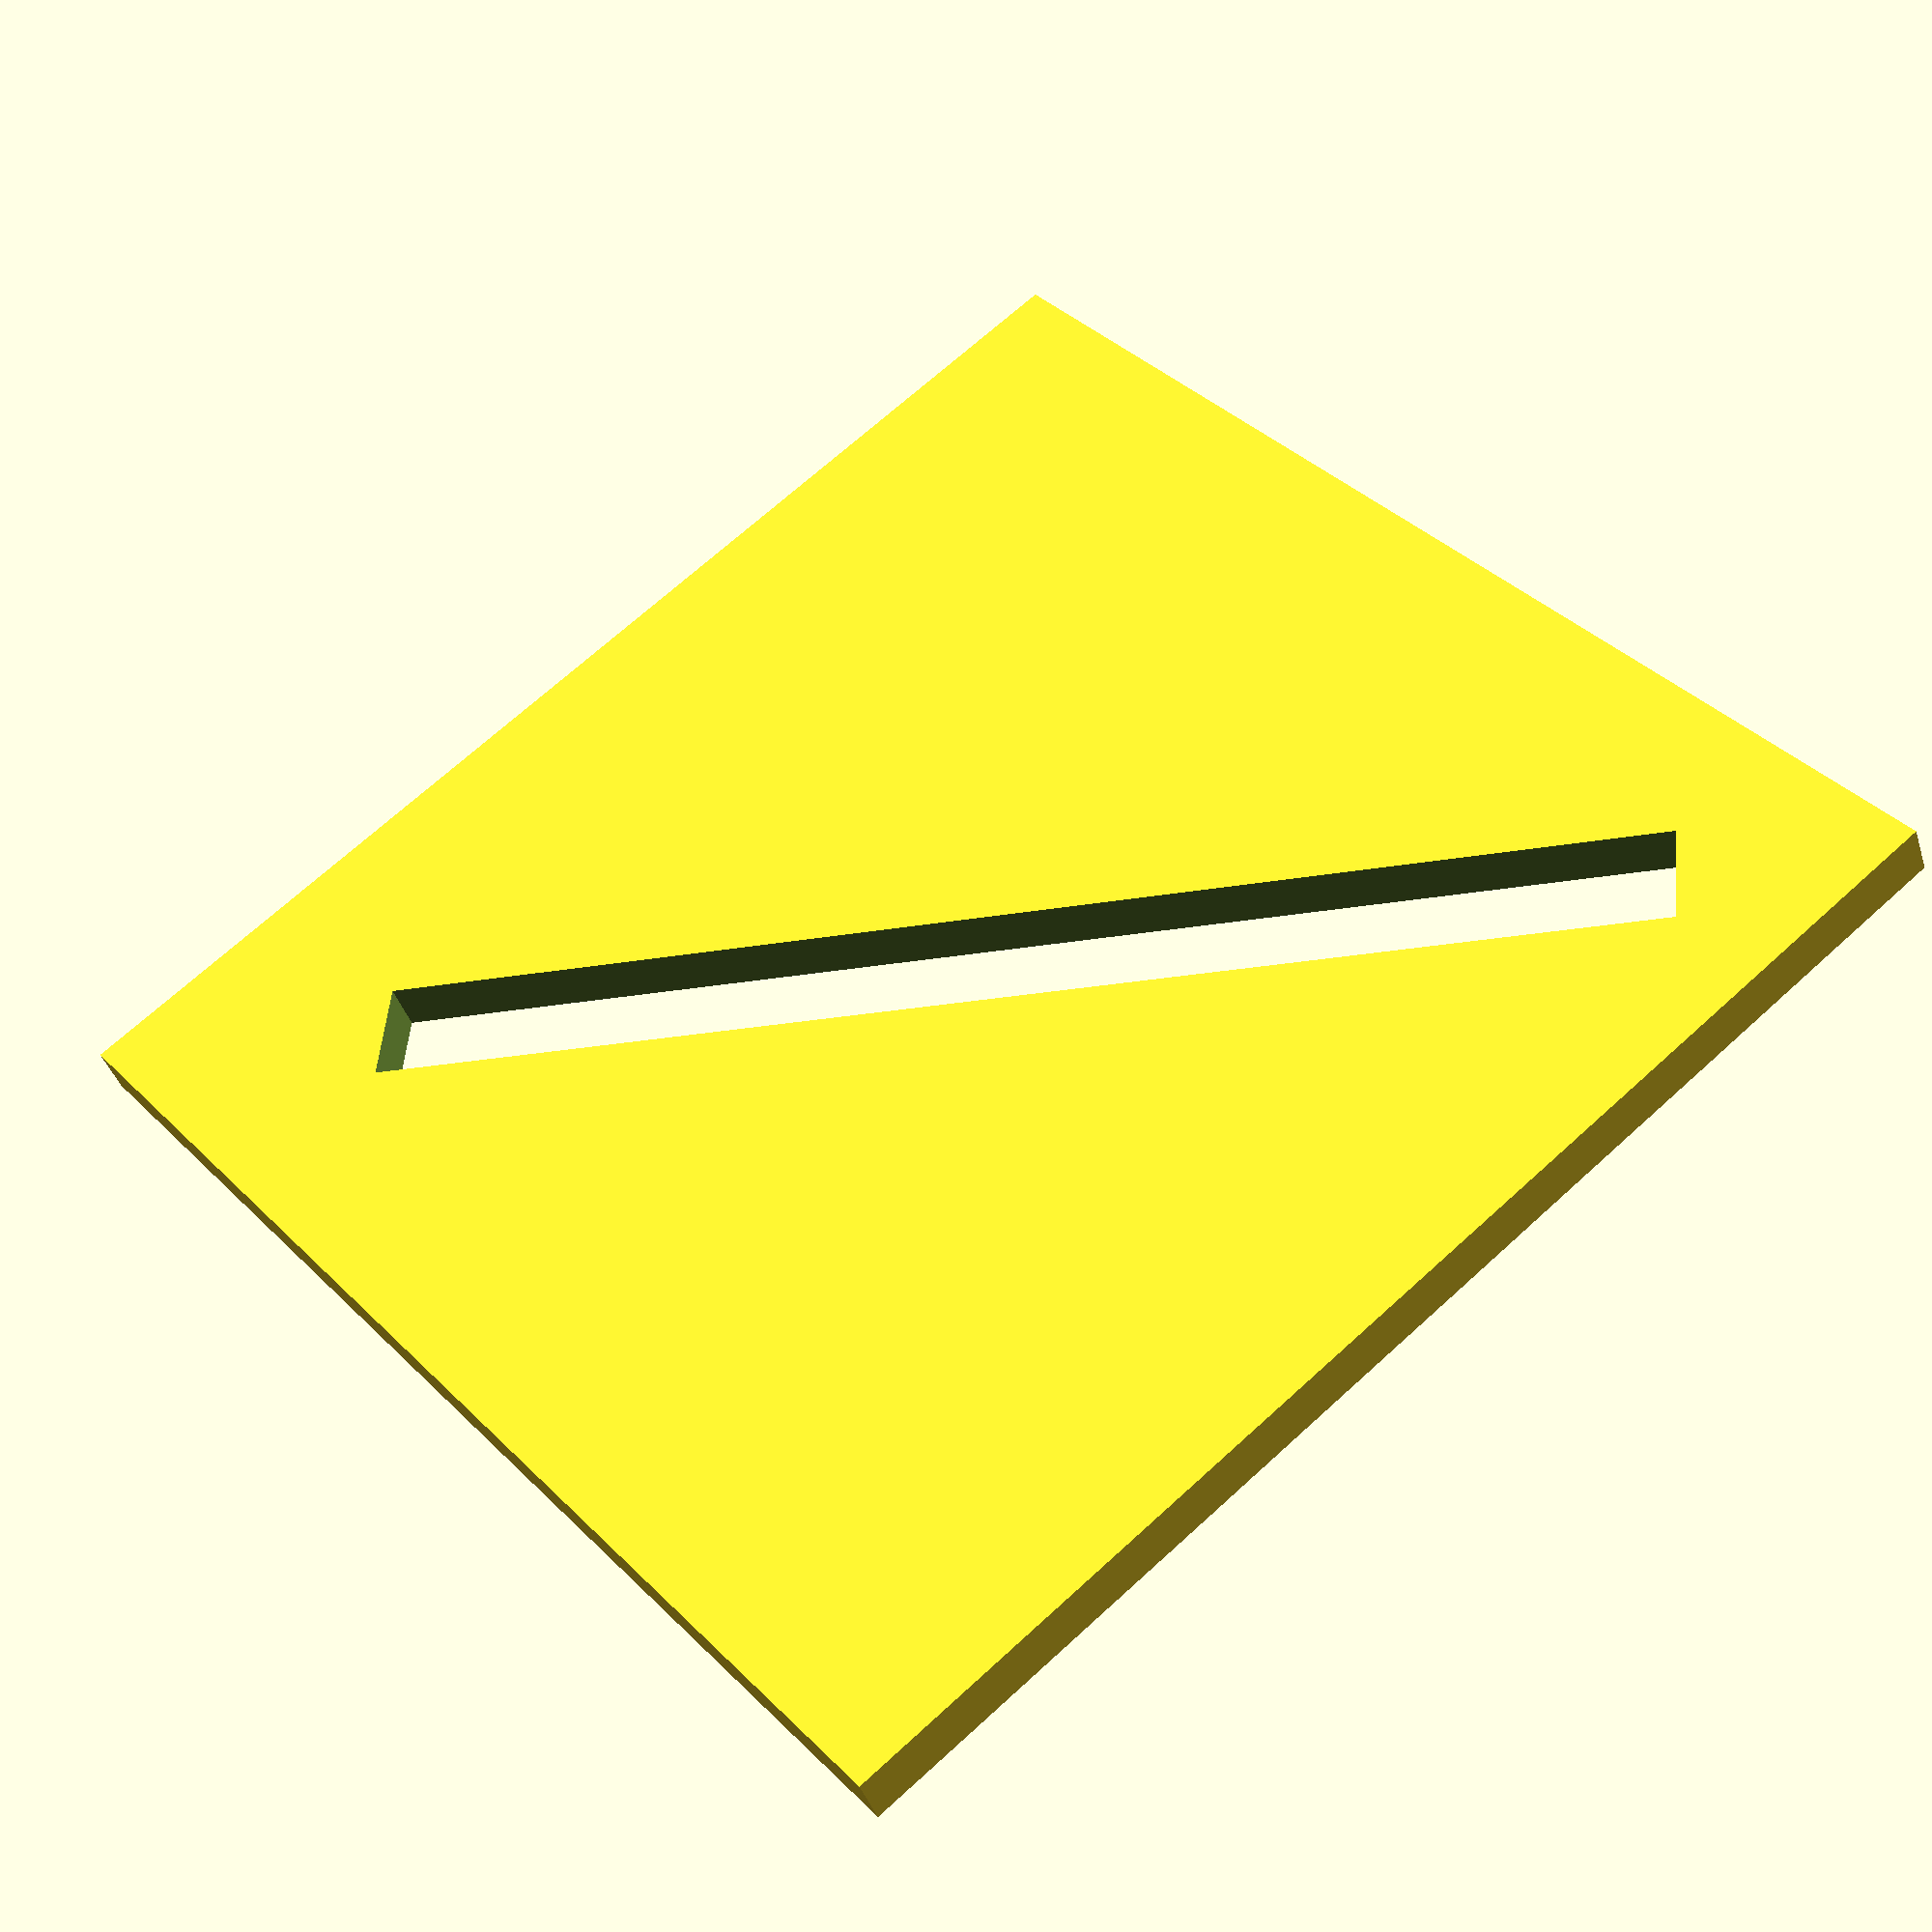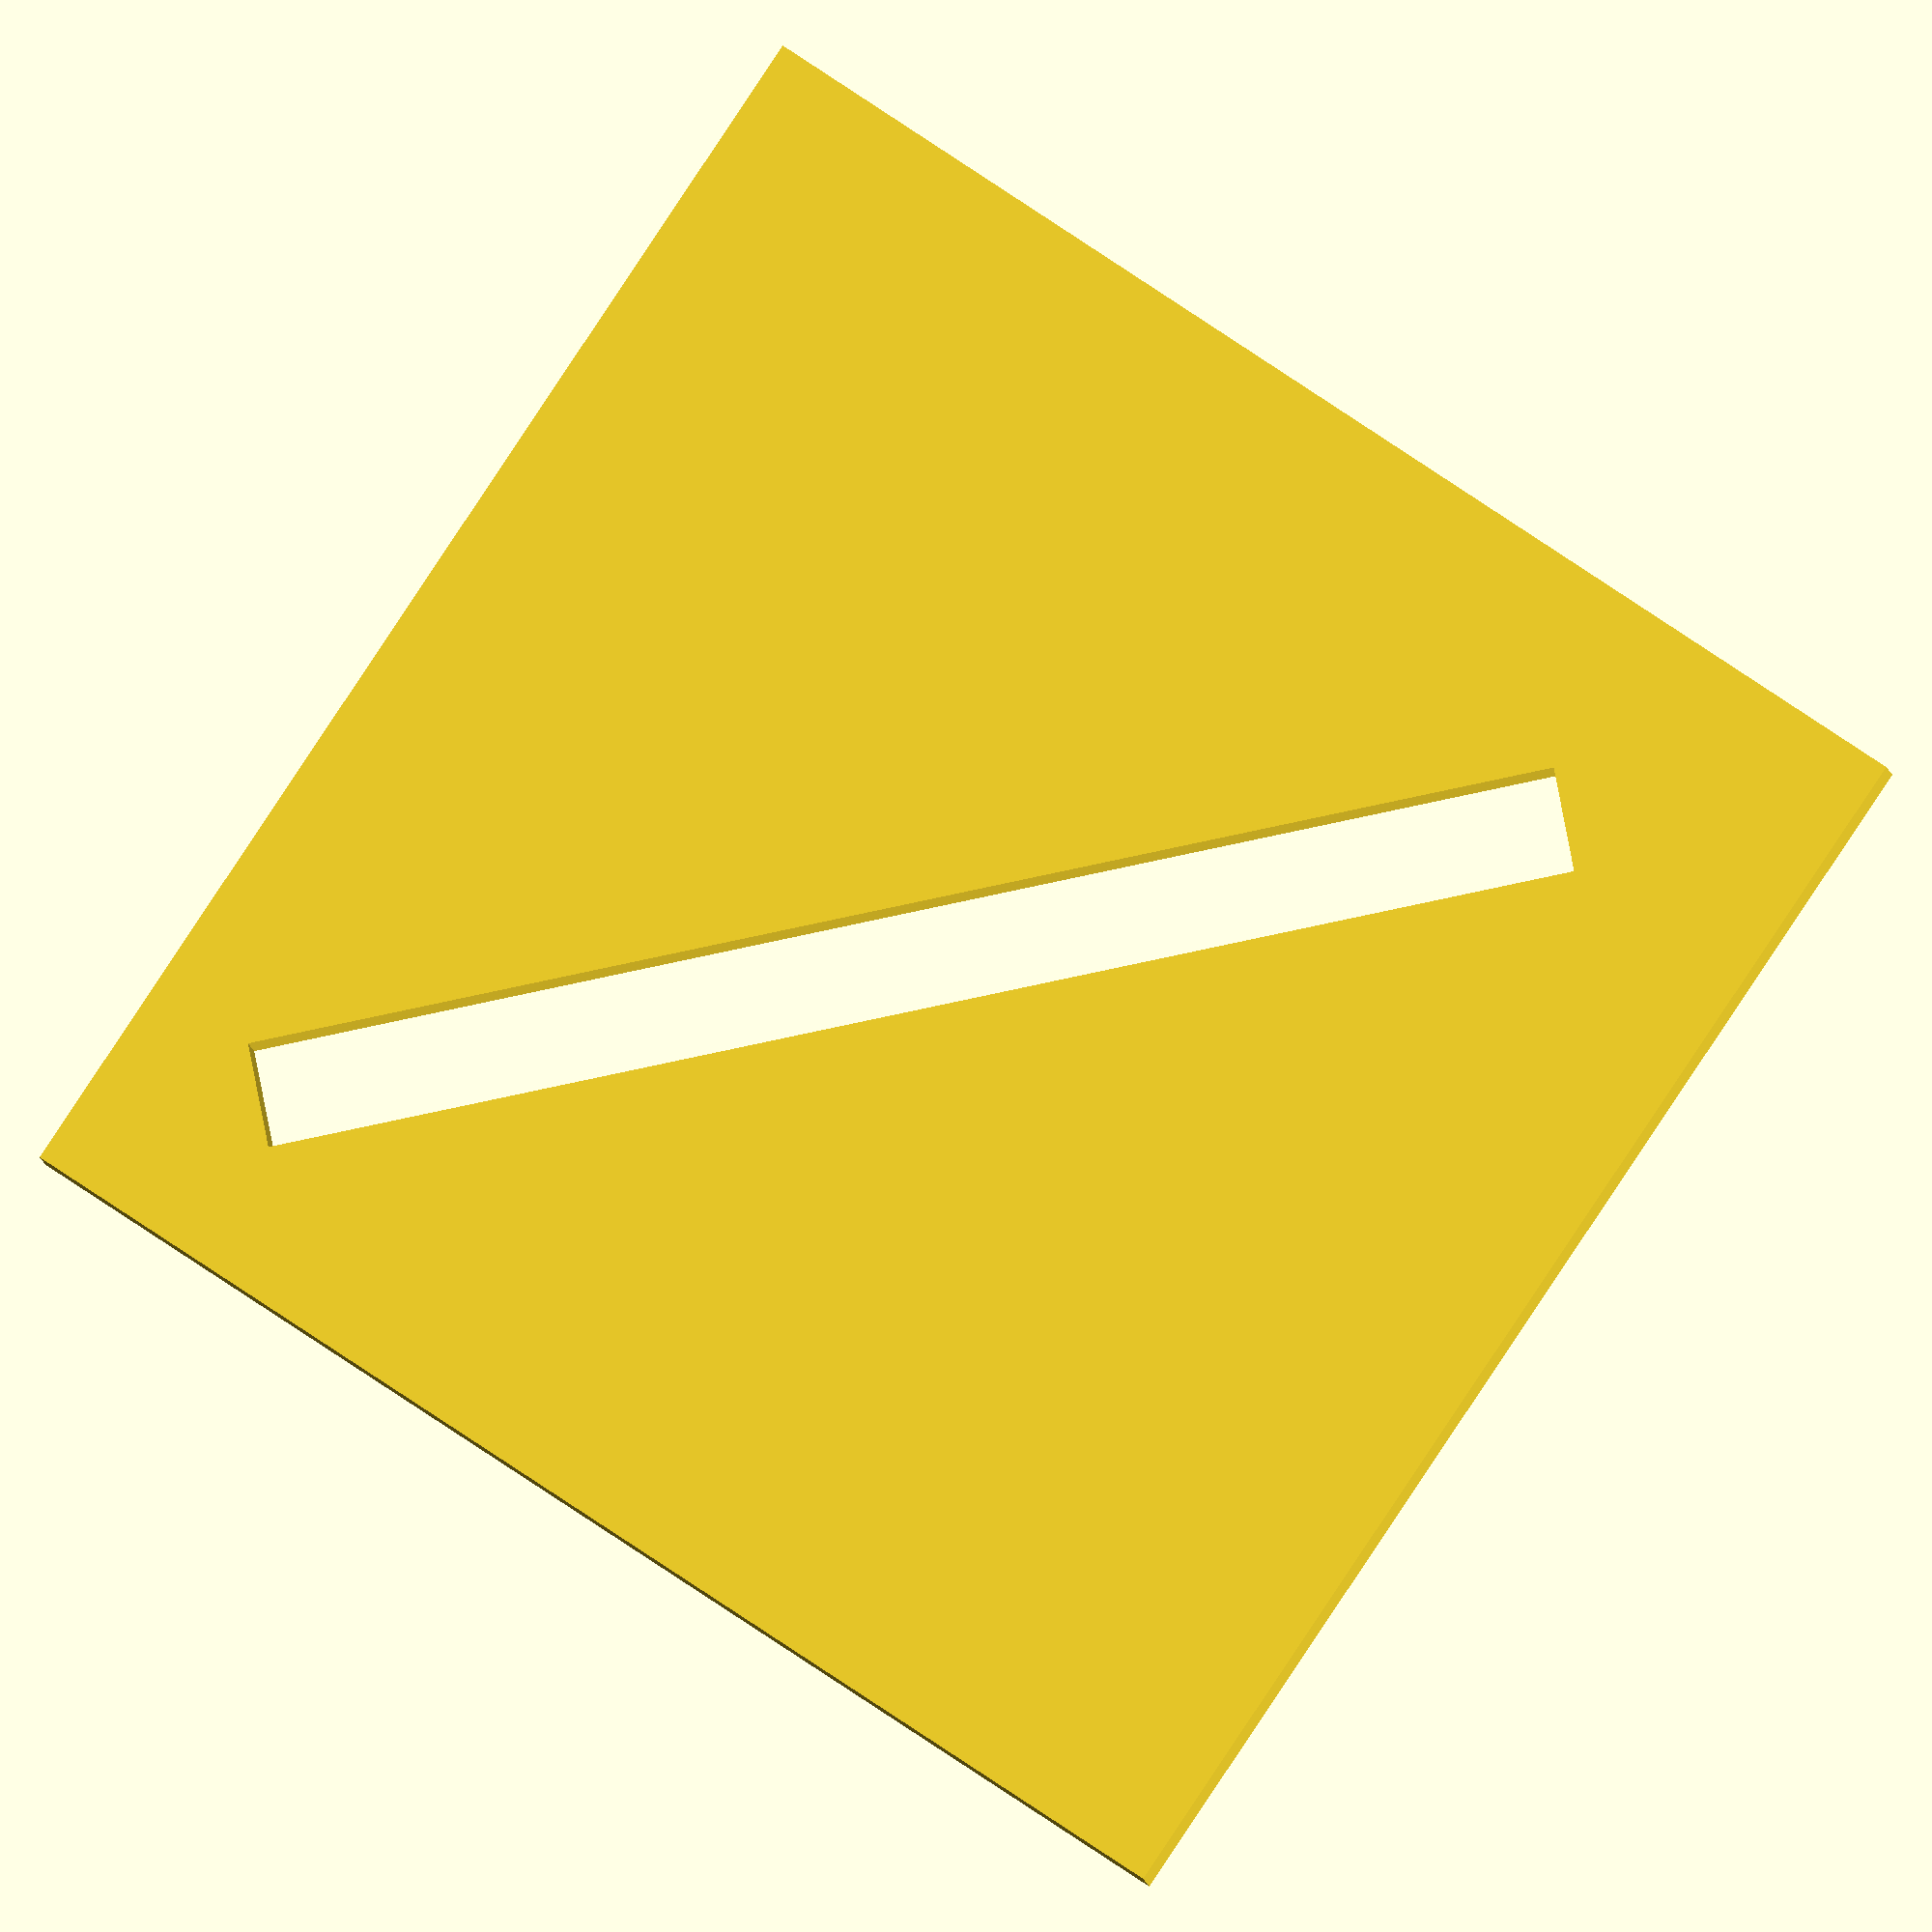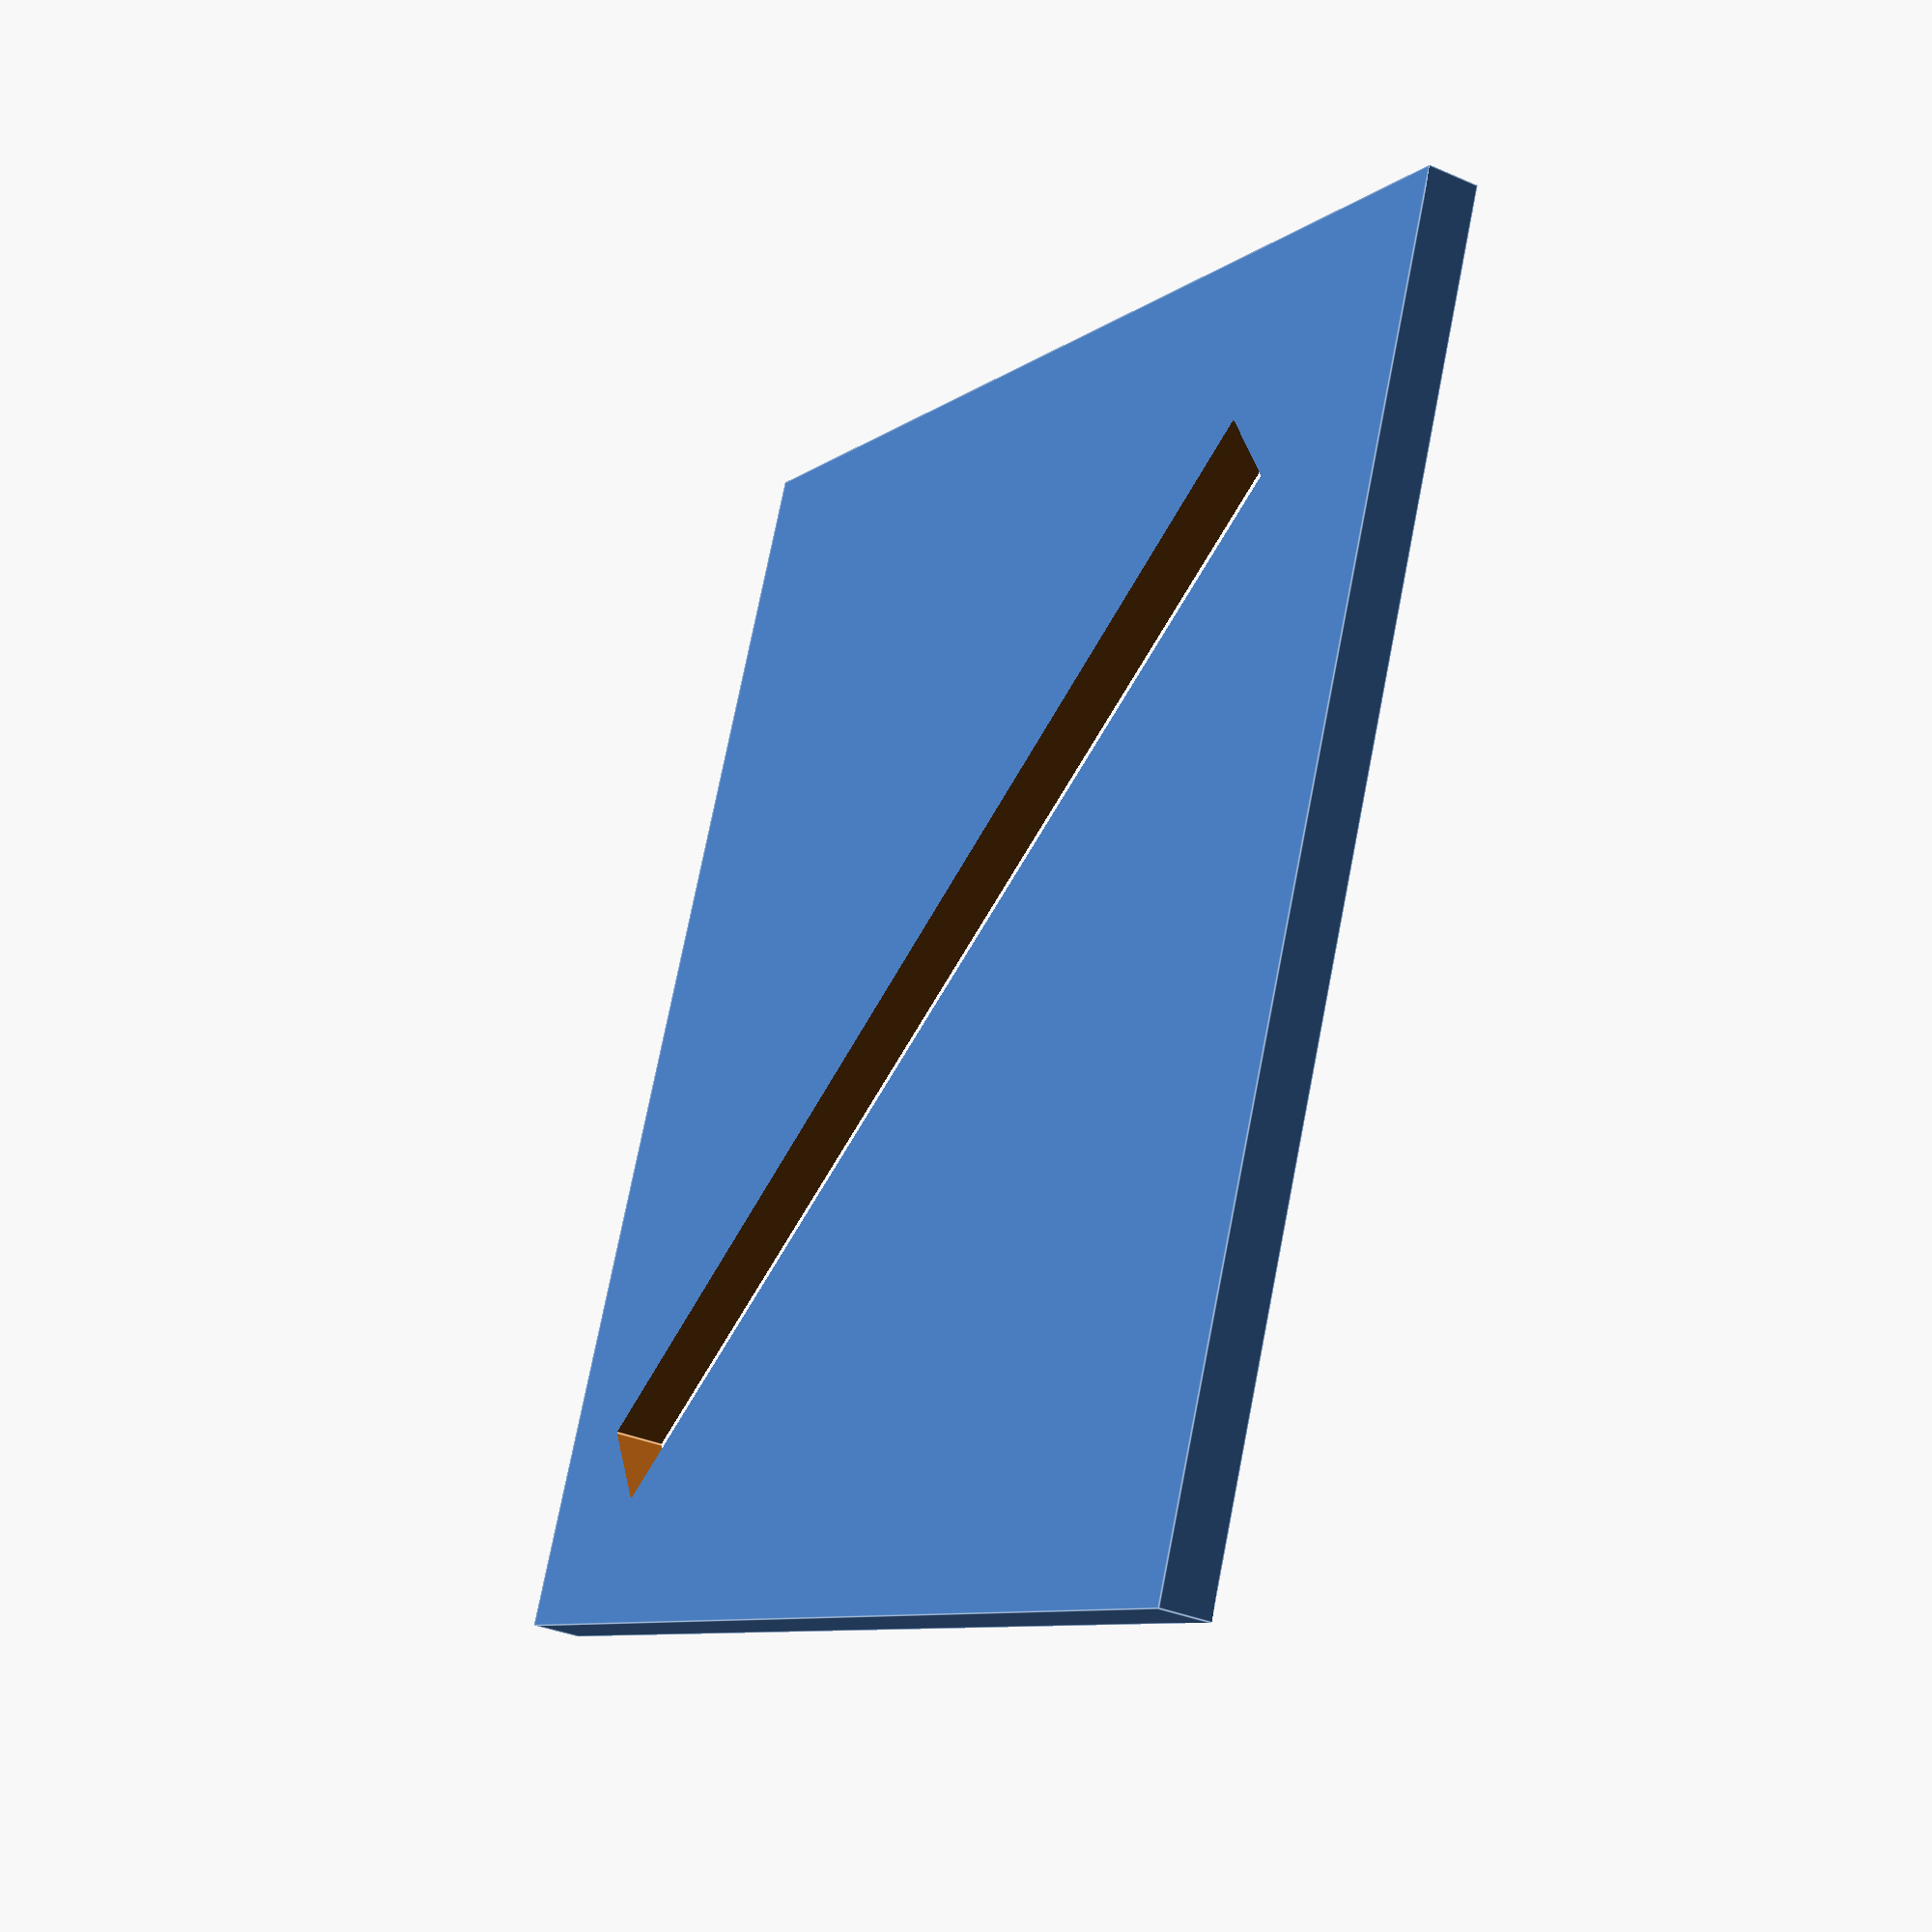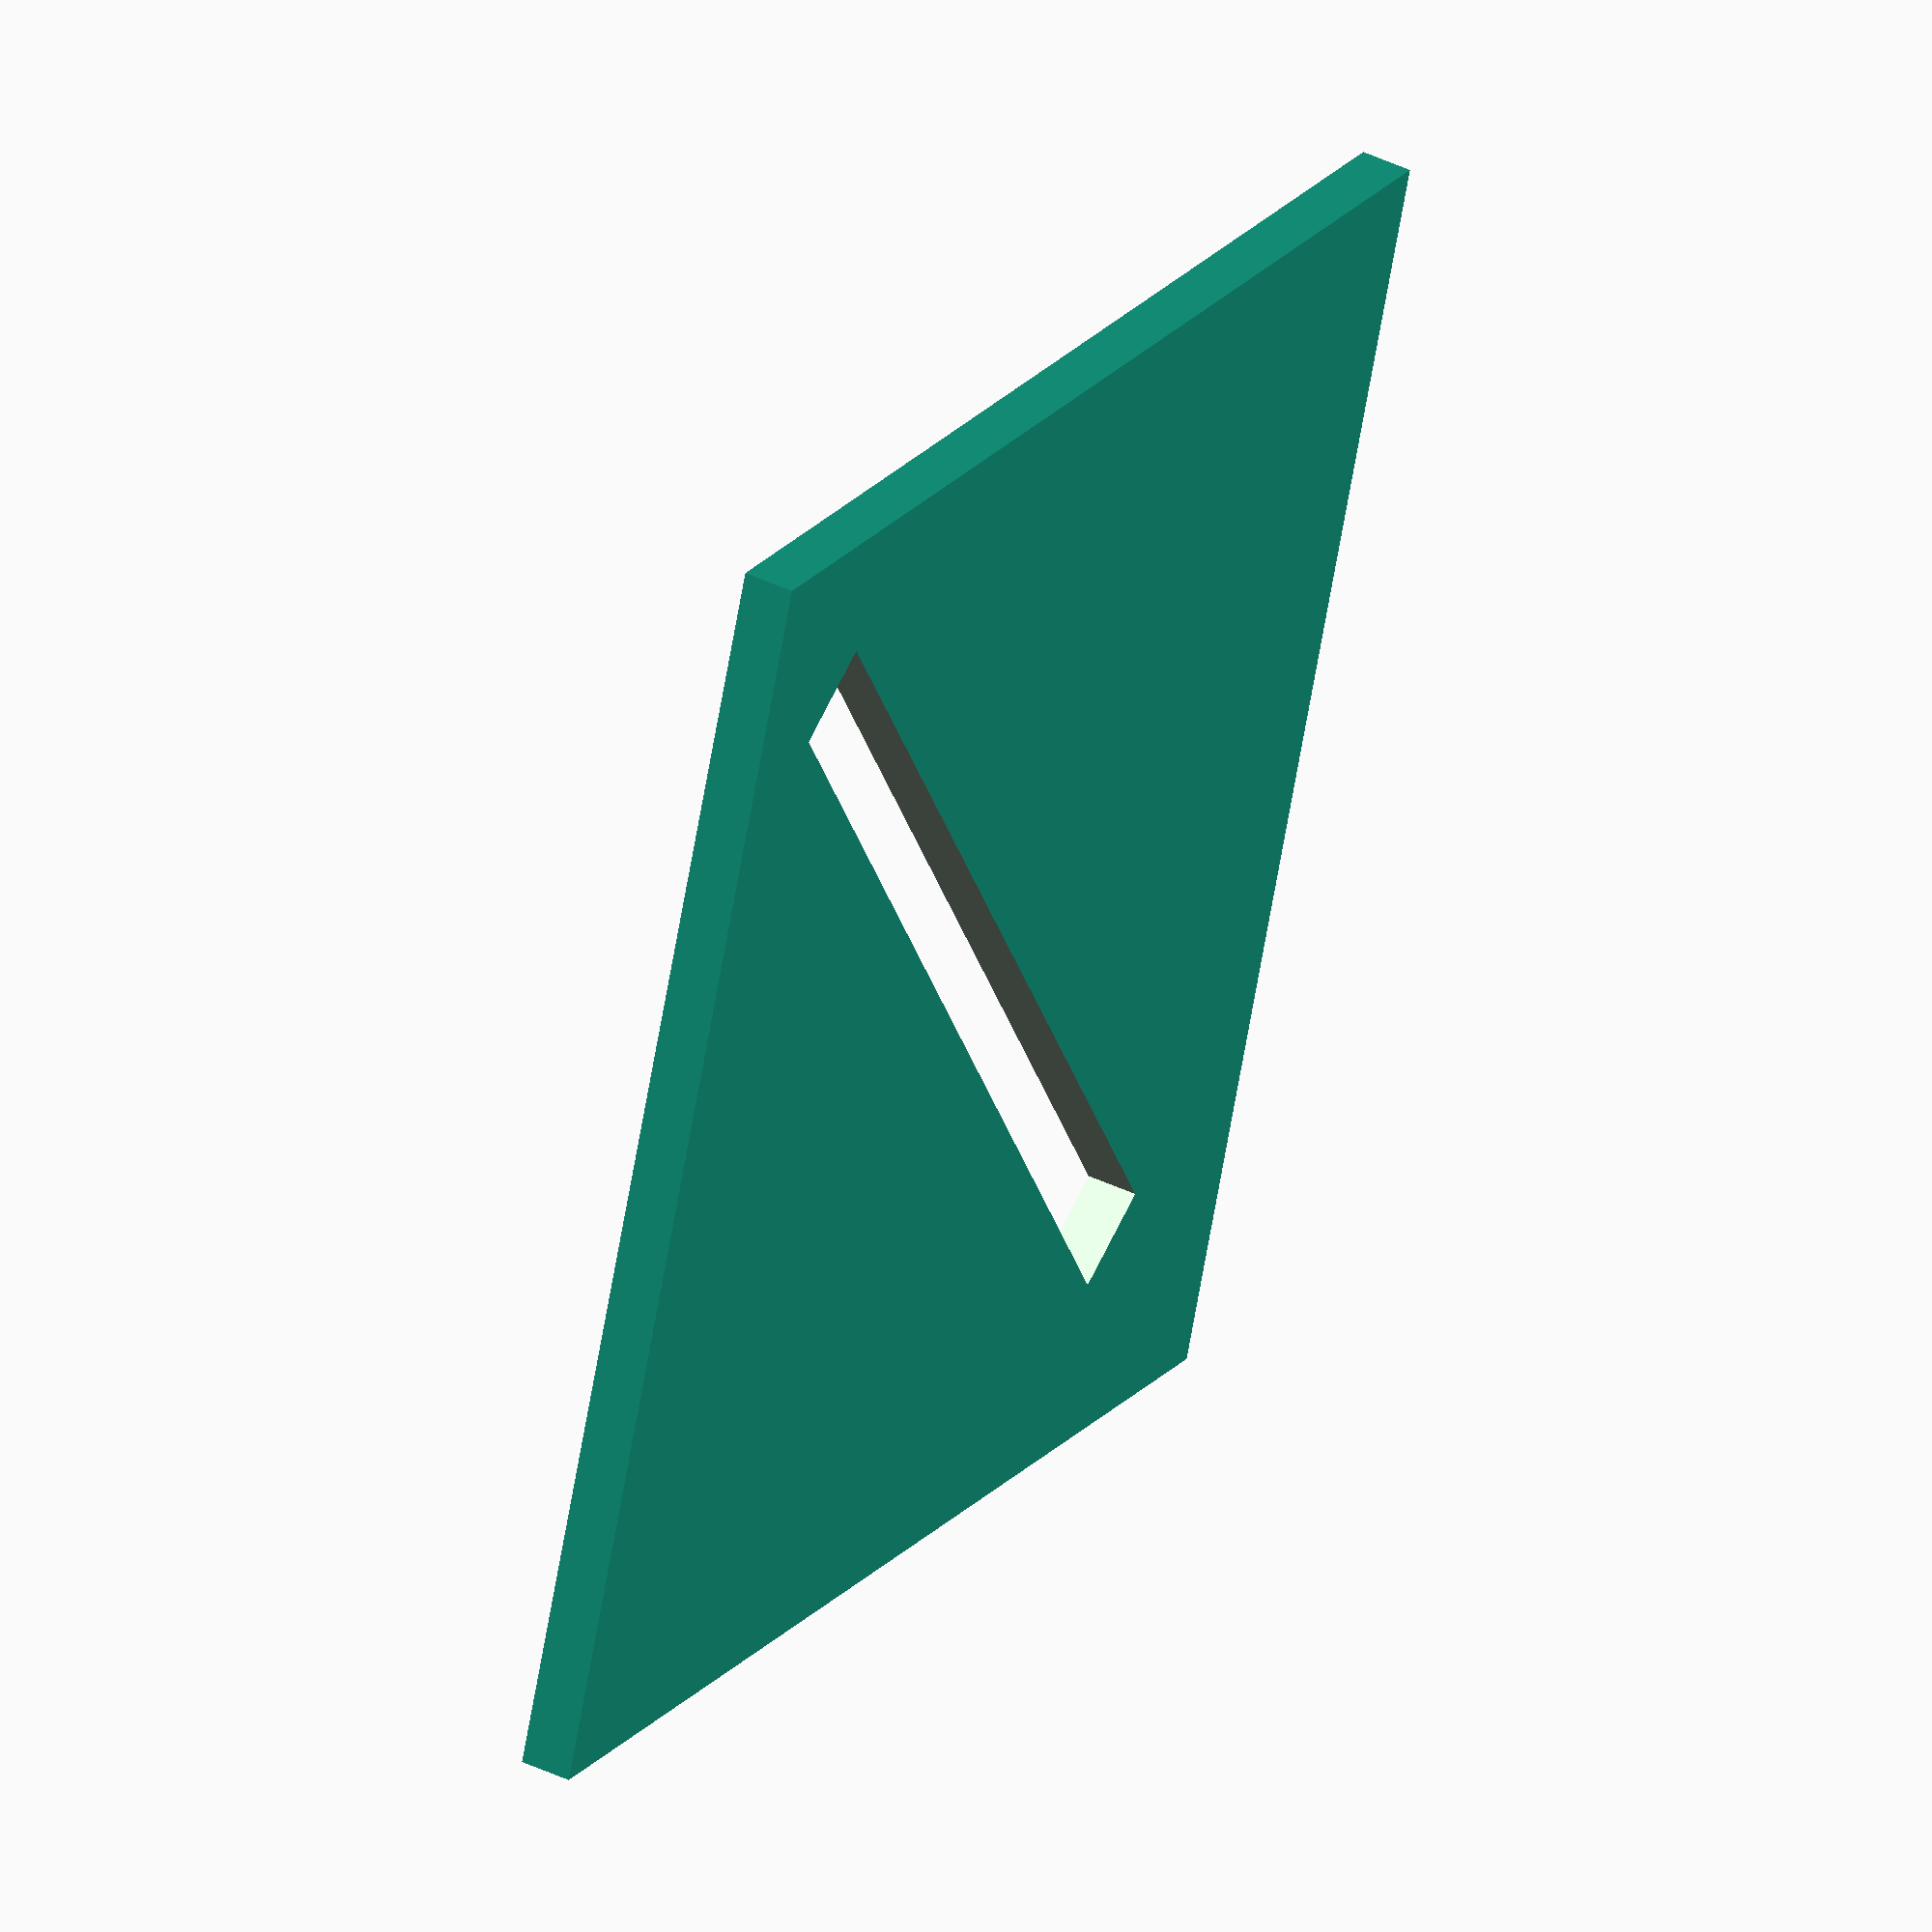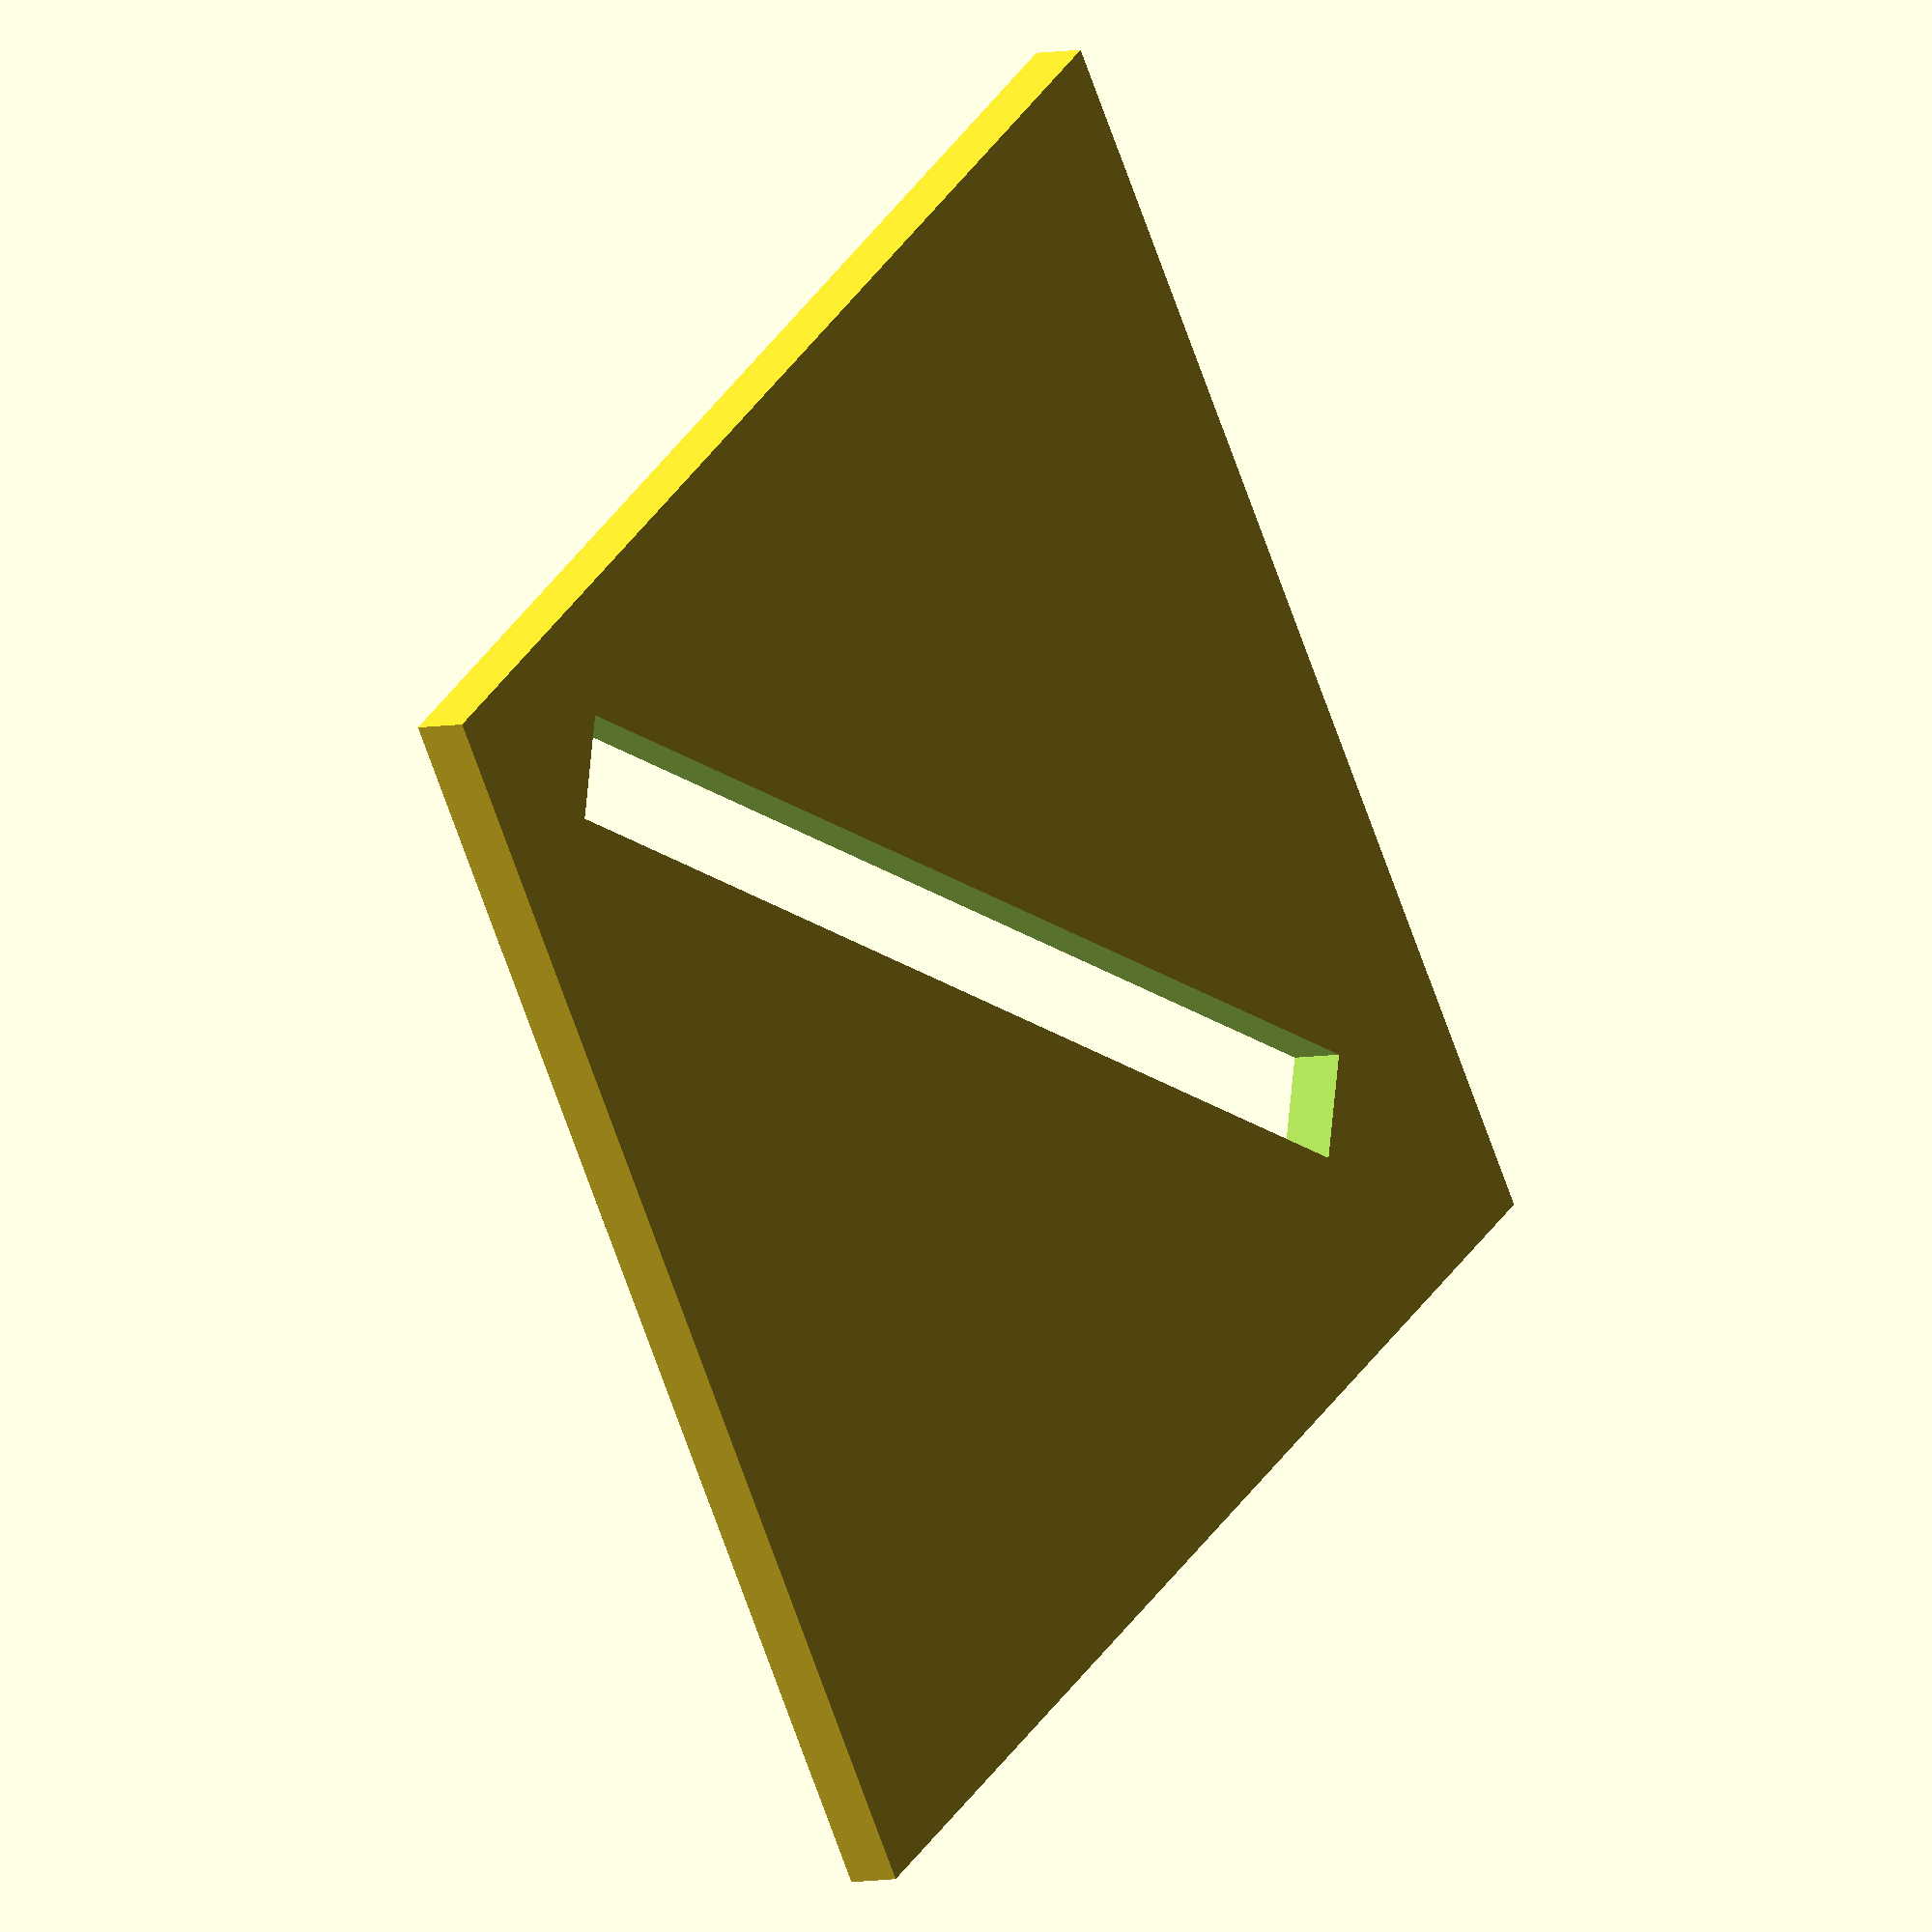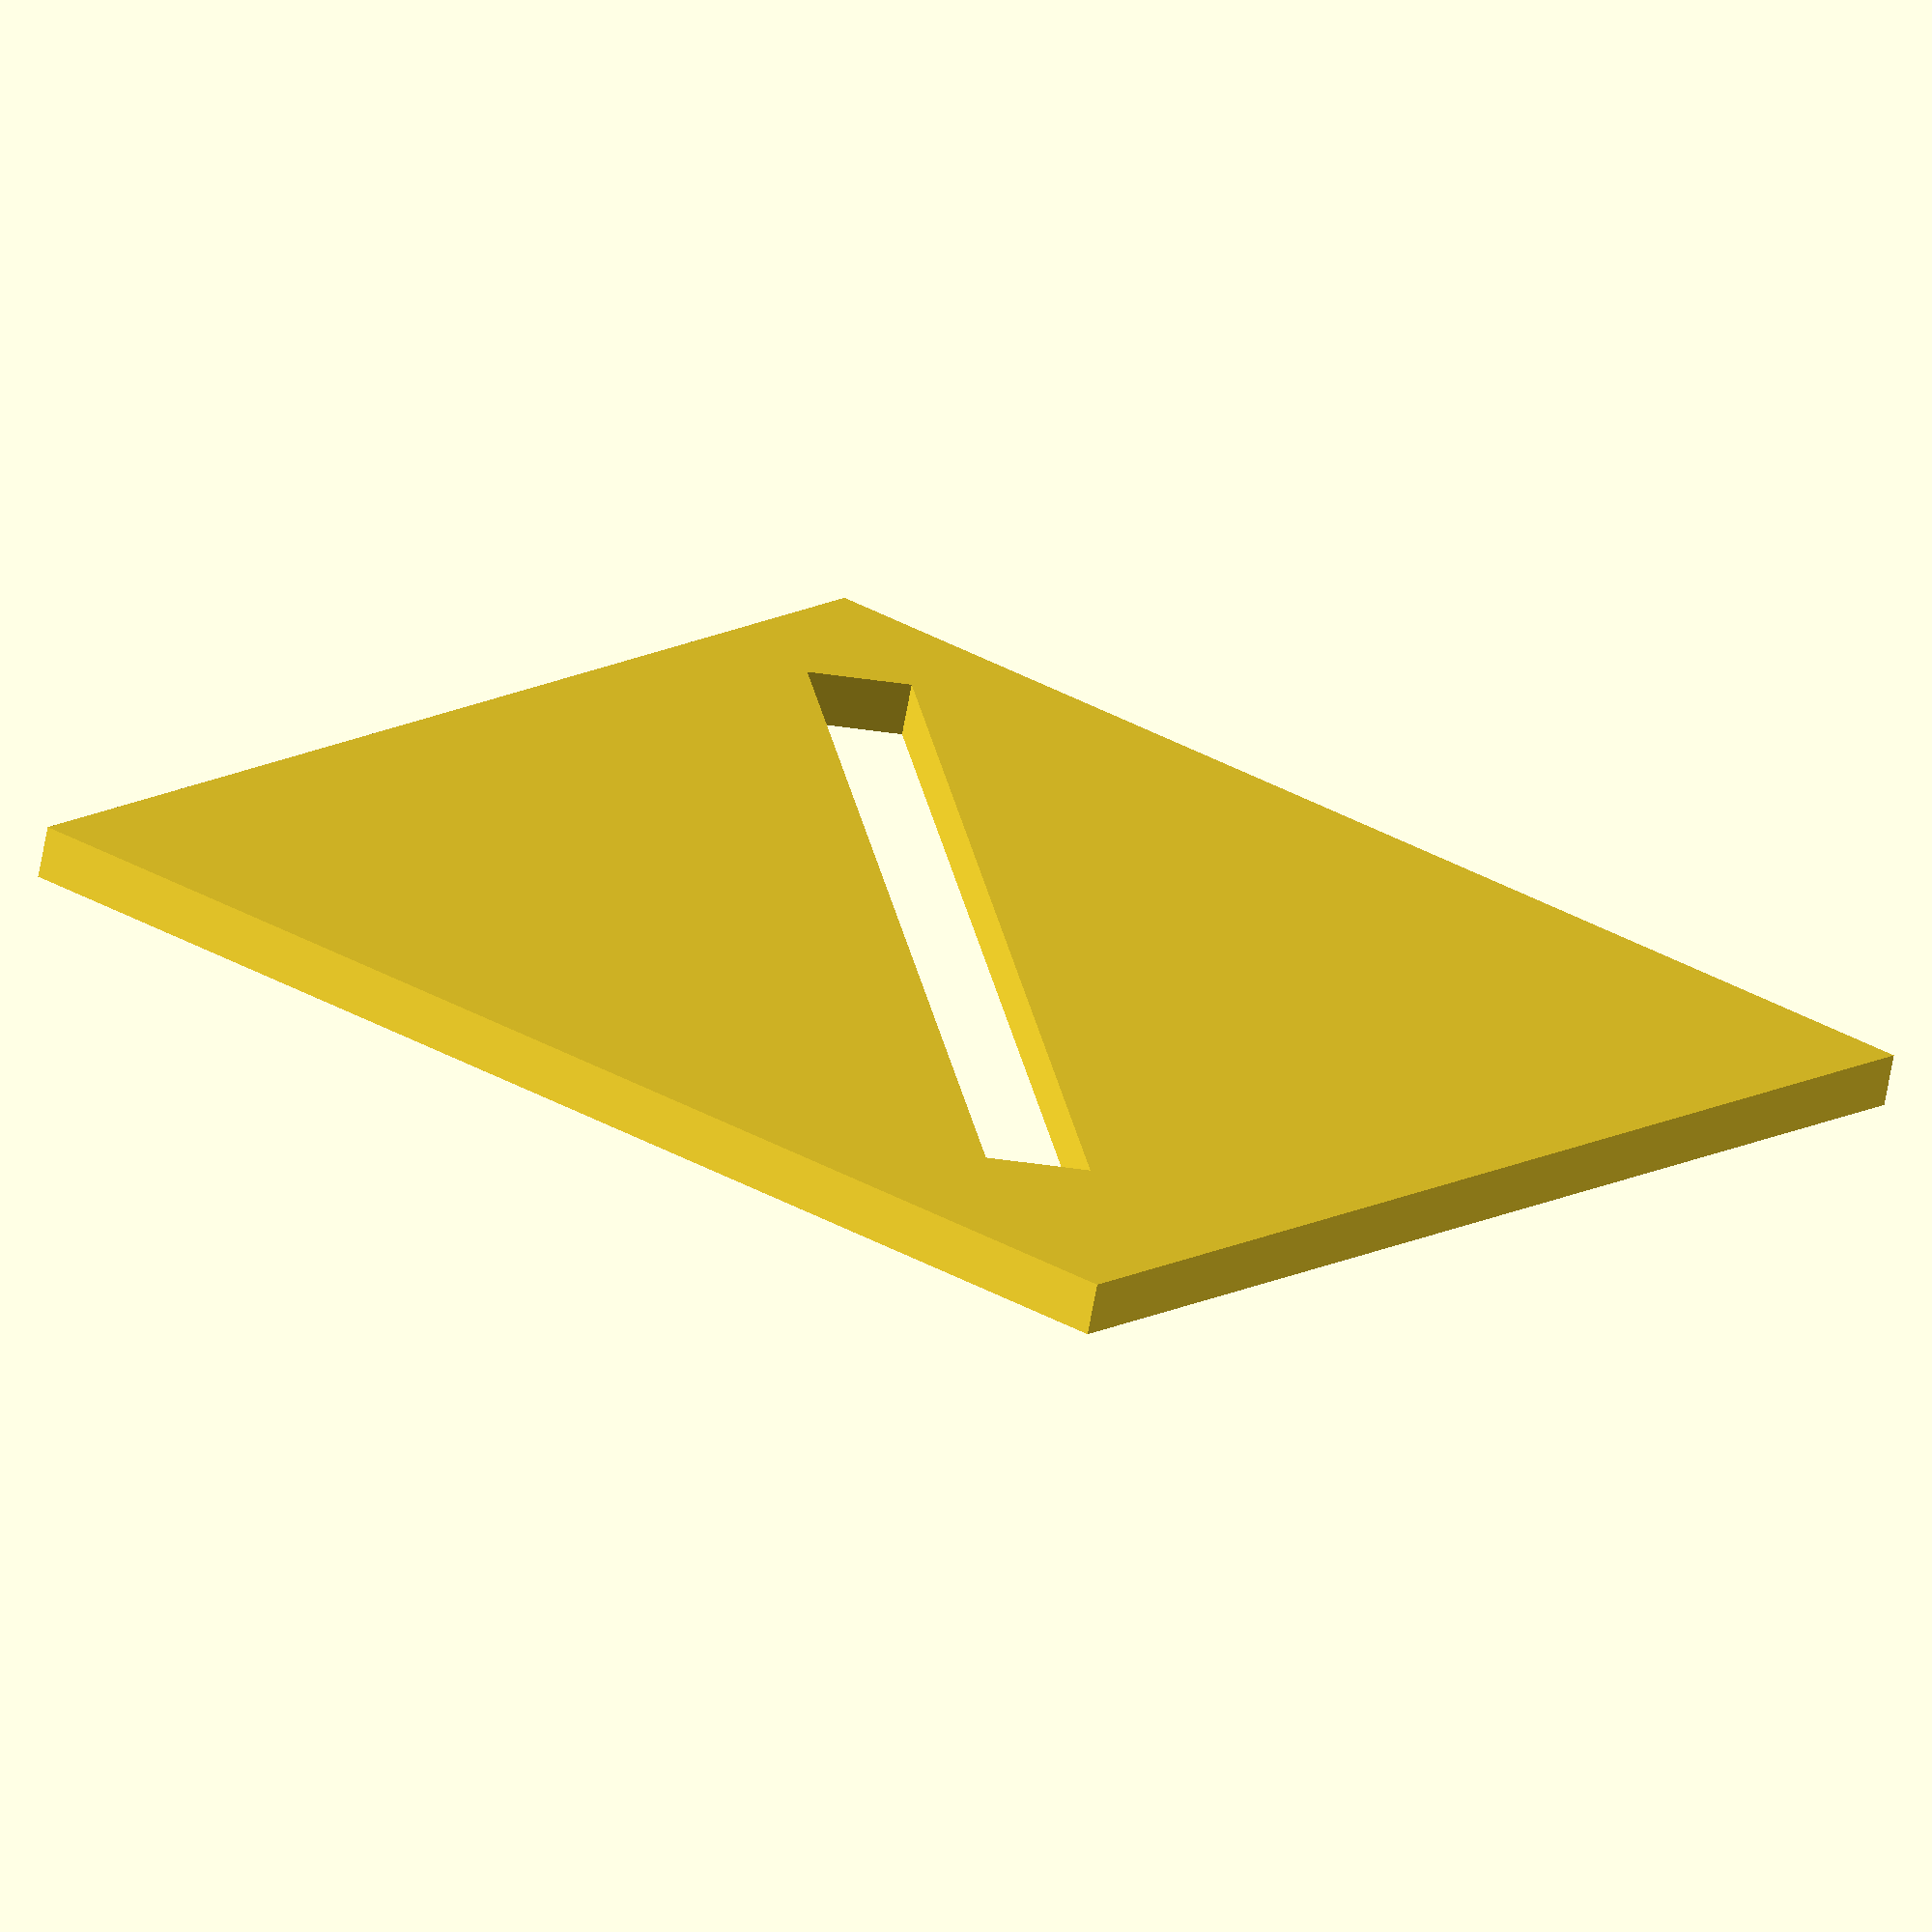
<openscad>
difference(){
cube([50.000000, 2.000000, 50.000000]);
translate([7.000000, -1.000000, 5.000000])
rotate([0.000000, -45.000000, 0.000000])
cube([50.000000, 4.000000, 4.000000]);
}

</openscad>
<views>
elev=291.1 azim=154.5 roll=47.5 proj=p view=wireframe
elev=273.9 azim=188.0 roll=213.7 proj=o view=solid
elev=104.5 azim=61.3 roll=348.8 proj=p view=edges
elev=64.2 azim=242.1 roll=170.4 proj=o view=solid
elev=145.4 azim=291.4 roll=332.5 proj=o view=wireframe
elev=347.7 azim=12.9 roll=36.5 proj=o view=wireframe
</views>
